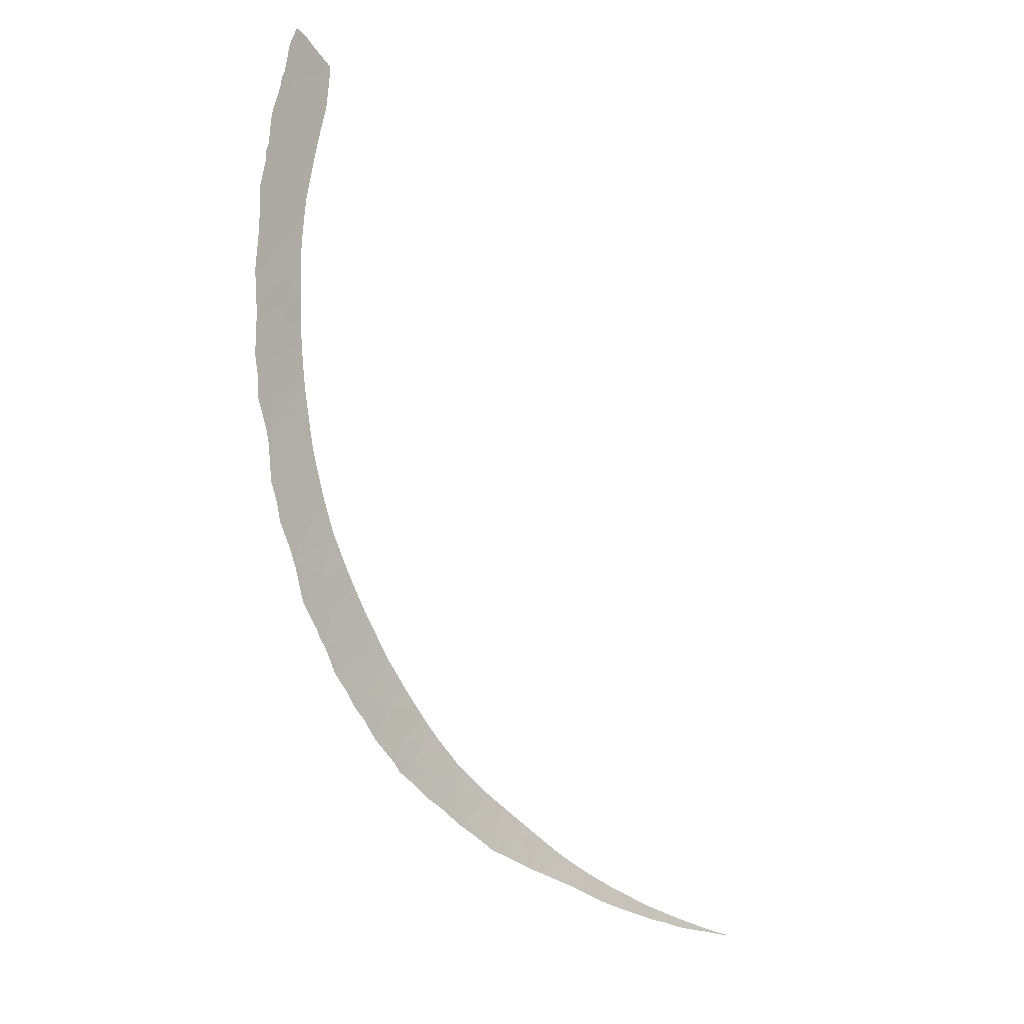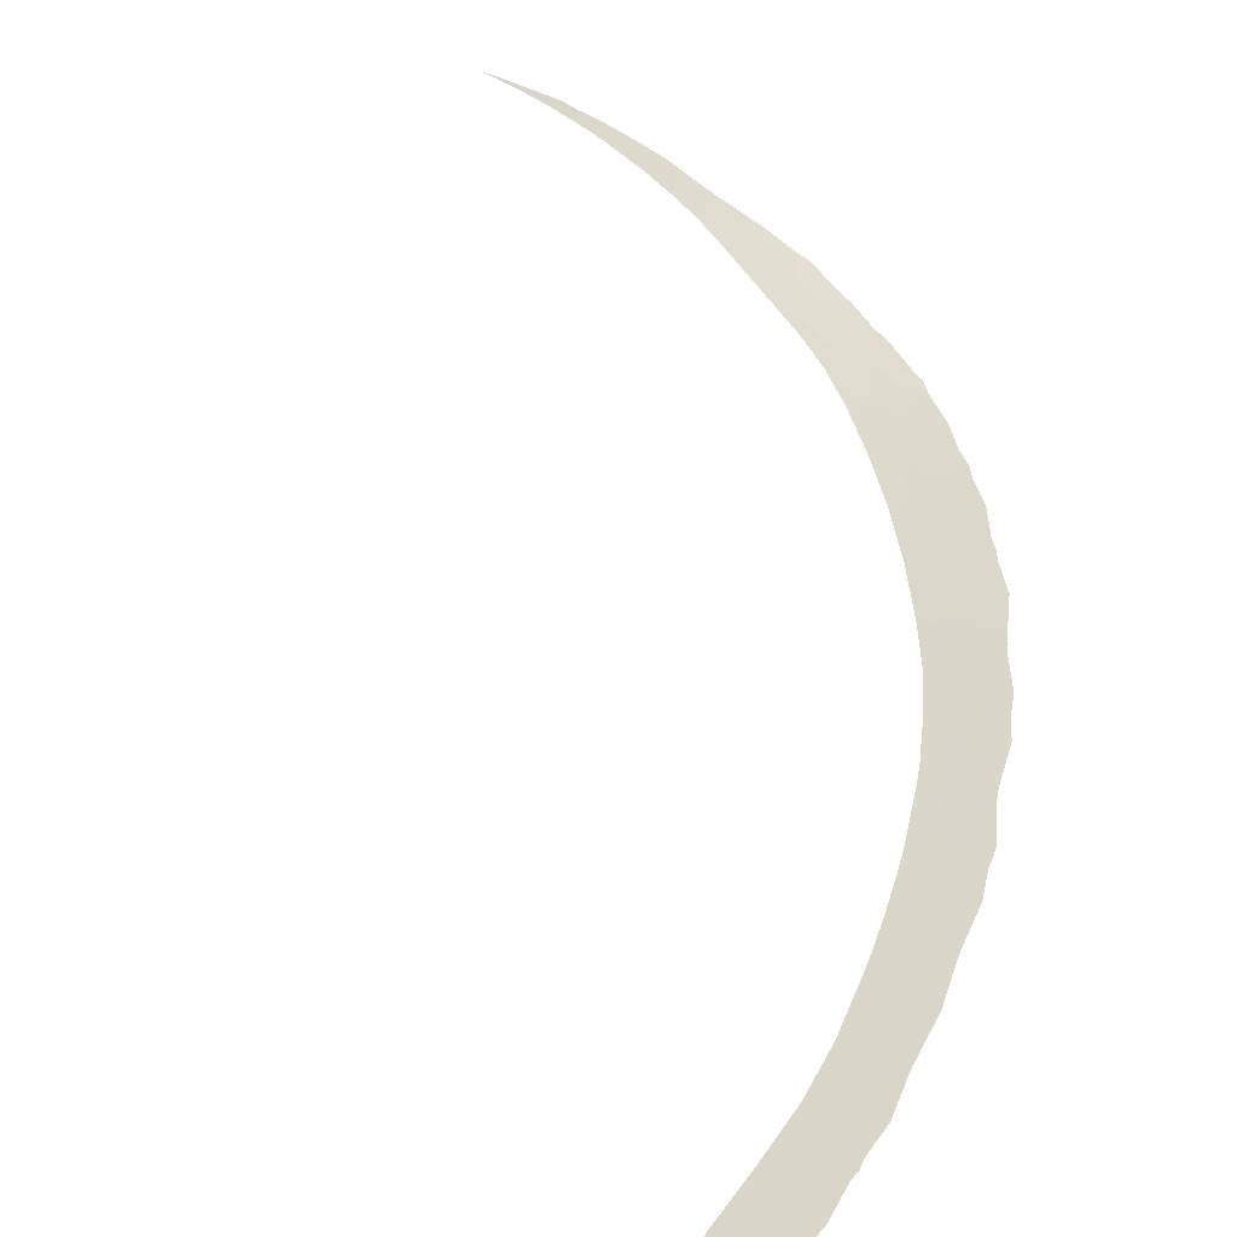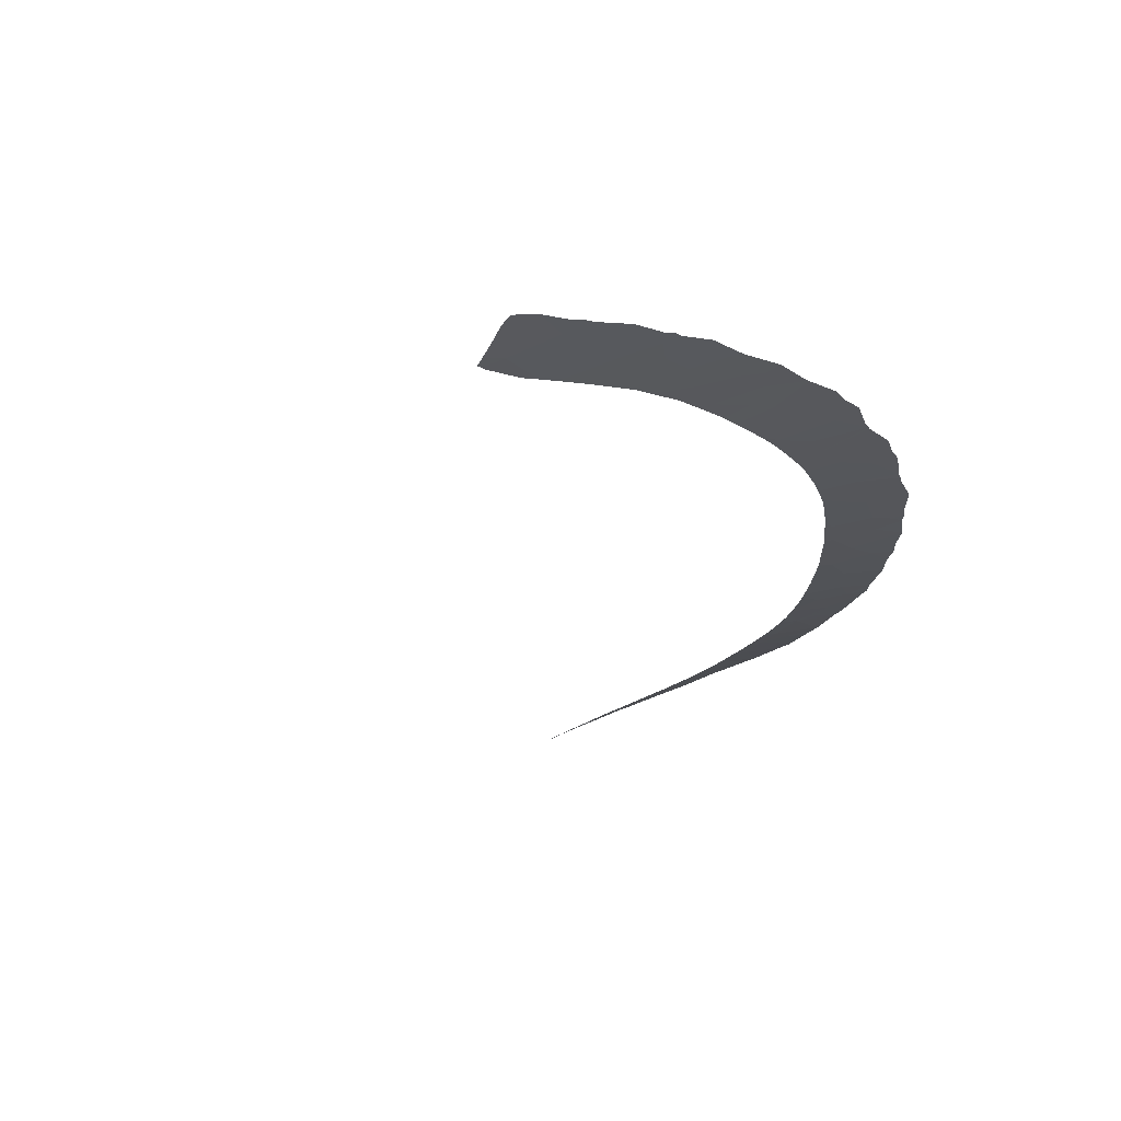
<metadata>
{"format":"obj","ext":"obj","renderer":"f3d","projection":"perspective","resolution":1024,"background":"white","views":[{"elev":-2.2,"azim":152.1,"up":"+Z"},{"elev":58.2,"azim":21.6,"up":"+Y"},{"elev":-12.3,"azim":31.6,"up":"+Y"}]}
</metadata>
<code>
v 16.84 43.22 27.9
v 17.08 43.31 28.39
v 17.07 43.32 27.63
v 16.71 43.04 36.68
v 16.72 43.05 36.38
v 16.31 42.88 36.59
v 3.914 40.53 10.56
v 4.487 40.7 9.648
v 4.142 40.66 9.513
v 16.05 42.76 39.23
v 16.45 42.92 38.14
v 15.36 42.47 38.48
v 15.39 42.48 39.58
v 14.72 42.21 39.01
v 14.17 41.97 40.07
v 6.099 40.83 11.07
v 4.992 40.66 11.04
v 5.843 40.74 11.87
v 14.82 42.59 23.06
v 15.61 42.86 23.7
v 15.61 42.91 22.11
v 15.52 42.88 21.77
v 13.99 42.44 19.1
v 14.48 42.6 19.3
v 14.31 42.55 18.93
v 1.677 40.31 9.251
v 2.464 40.5 8.796
v 1.083 40.36 8.12
v 5.666 40.82 10.24
v 15.61 42.59 37.05
v 16.59 42.99 37
v 15.96 42.74 35.84
v 16.4 43.05 27.67
v 16.99 43.17 35.35
v 17.01 43.19 34.03
v 15.98 42.76 34.74
v 15.53 42.57 35.34
v 16.27 42.97 29.21
v 15.13 42.53 28.42
v 15 42.45 29.23
v 15.68 42.65 33.65
v 15.14 42.42 34.33
v 16.81 43.13 32.33
v 17.02 43.19 33.89
v 17.2 43.29 32.29
v 17.14 43.29 30.63
v 16.01 42.83 30.37
v 13.85 42.27 22.48
v 15.08 42.45 30.68
v 15.75 42.71 31.21
v 15.35 42.54 32.37
v 16.38 42.94 32.99
v 16.43 42.98 31.72
v 17.02 43.19 33.99
v 17.21 43.34 29.2
v 16.69 43.2 26.44
v 12.33 41.99 16.98
v 11.29 41.66 17.59
v 12.26 41.92 18.27
v 16.64 43.18 26.15
v 15.51 42.72 27.19
v 15.34 42.68 26.28
v 16.61 43.17 26.03
v 17.13 43.29 30.77
v 17.14 43.29 30.67
v 15.04 42.39 33.58
v 14.96 42.36 34.15
v 14.16 41.99 37.8
v 14.11 41.97 37.96
v 14.08 41.96 38.07
v 15.61 42.57 40.9
v 15.85 42.67 39.83
v 15.98 42.73 39.56
v 13.75 42.33 19.87
v -4.719 39.49 6.287
v -4.663 39.48 6.424
v -3.336 39.75 6.596
v 6.723 40.9 11.62
v 6.714 40.85 12.43
v -2.387 39.91 6.899
v -2.92 39.83 6.702
v -2.972 39.76 7.048
v 2.585 40.51 8.848
v -0.2737 40.2 7.591
v -1.141 40.09 7.288
v -1.238 40 7.774
v 14.06 42.48 18.56
v 13.74 42.2 23.14
v 11.04 41.65 16.31
v 7.808 41.1 11.58
v 14.19 42.44 21.2
v 12.86 42.01 20.71
v 15.07 42.77 20.26
v 16.5 43.17 24.64
v 16.25 43.1 23.9
v 15.21 42.68 24.98
v 14.8 42.55 24.01
v 15.44 42.86 21.61
v 16.1 43.06 23.18
v 12.35 41.9 19.62
v 12.33 42.02 15.9
v 11.77 41.88 15.07
v 13.34 42.24 18.83
v 10.13 41.49 14.15
v 9.078 41.28 13.53
v 9.394 41.3 14.69
v 14.08 42.29 24.16
v 13.61 42.36 17.59
v 10.92 41.69 14.18
v 10.62 41.62 13.77
v 7.851 41.03 13.17
v 8.557 41.19 13.02
v 8.759 41.26 12.35
v 13.04 42.21 16.84
v 10.38 41.52 15.09
v 12.76 42.13 16.35
v 8.277 41.06 14.4
v 9.274 41.36 12.68
v 10.36 41.56 13.61
v 6.592 40.8 12.83
v 7.15 41 11.15
v 6.231 40.88 10.48
v -3.211 39.72 6.951
v -3.169 39.73 6.966
v -2.694 39.8 7.163
v -2.563 39.82 7.217
v 3.97 40.51 10.84
v 4.388 40.55 11.16
v 4.571 40.57 11.29
v 4.707 40.58 11.39
v 8.423 41.08 14.56
v 8.808 41.15 14.98
v 8.907 41.16 15.1
v 2.857 40.41 10.03
v 3.161 40.44 10.24
v 3.351 40.45 10.38
v 3.795 40.49 10.71
v 12.17 41.83 19.85
v 12.2 41.83 19.9
v 12.46 41.89 20.41
v 7.561 40.94 13.67
v 7.916 41 14
v 8.365 41.07 14.5
v 8.66 41.12 14.82
v 13.72 42.2 23.09
v 13.99 42.26 23.86
v 14.13 42.3 24.31
v -1.805 39.92 7.525
v -1.597 40.02 7.119
v -2.021 39.89 7.437
v -1.549 39.96 7.629
v -2.399 39.84 7.284
v -4.806 39.45 6.375
v -5.331 39.36 6.132
v -5.364 39.34 6.184
v -4.44 39.52 6.5
v -5.923 39.21 6.031
v -3.522 39.67 6.835
v -3.644 39.65 6.79
v -5.962 39.2 6.022
v 0.4556 40.18 8.602
v 0.3794 40.17 8.562
v 0.9054 40.23 8.852
v 1.609 40.3 9.243
v 1.661 40.3 9.272
v -1.473 39.97 7.664
v -1.079 40.01 7.849
v -0.0643 40.13 8.347
v -0.8521 40.04 7.96
v 0.77 40.32 7.985
v 0.2649 40.16 8.508
v 2.589 40.39 9.854
v 2.431 40.38 9.748
v 1.761 40.31 9.334
v 4.92 40.6 11.56
v 11.93 41.78 19.44
v 12.09 41.81 19.7
v 11.1 41.58 18.06
v 10.7 41.5 17.49
v 10.97 41.56 17.88
v 9.732 41.31 16.15
v 10.1 41.39 16.63
v 9.456 41.25 15.8
v 6.272 40.76 12.58
v 5.795 40.7 12.22
v 6.072 40.74 12.43
v 6.717 40.82 12.93
v 7.19 40.89 13.34
v 7.292 40.9 13.43
v 12.86 41.99 21.18
v 12.64 41.94 20.76
v 13 42.03 21.45
v 9.216 41.21 15.49
v 10.41 41.45 17.08
v 15.28 42.43 41.56
v 15.15 42.38 41.51
v 15.05 42.45 29.86
v 15.05 42.45 29.93
v 15.08 42.45 30.8
v 15.09 42.45 31.09
v 13.07 42.05 21.6
v 13.25 42.09 21.99
v 13.44 42.14 22.41
v 14.47 42.38 25.57
v 14.2 42.32 24.55
v 13.62 42.18 22.8
v 13.51 42.15 22.56
v 14.94 42.46 28.52
v 14.97 42.46 28.78
v 15.04 42.45 29.74
v 14.58 42.4 26.05
v 14.71 42.19 41.25
v 14.91 42.27 41.41
v 14.69 42.42 26.74
v 14.86 42.3 34.97
v 14.82 42.29 35.24
v 15.07 42.42 32.69
v 15.04 42.4 33.54
v 15.08 42.43 32.31
v 15.08 42.44 31.96
v 15.08 42.43 32.06
v 14.91 42.45 28.22
v 14.78 42.44 27.3
v 14.9 42.45 28.07
v 15.09 42.45 31.37
v 15.09 42.44 31.6
v 14.71 42.43 26.84
v 14.26 42.04 37.45
v 14.04 41.94 38.22
v 14 41.92 38.34
v 13.84 41.85 38.88
v 13.7 41.79 39.88
v 13.67 41.77 40.12
v 13.68 41.77 40.33
v 13.68 41.76 40.49
v 14.74 42.25 35.58
v 14.43 42.11 36.83
v 14.76 42.26 35.47
v 14.77 42.27 35.43
v 14.79 42.27 35.37
v 13.93 41.86 40.67
v 14.42 42.07 41.02
v 14.51 42.11 41.1
v 11.43 41.66 18.61
v 11.56 41.69 18.83
v 5.511 40.67 12
f 3 2 1
f 6 5 4
f 9 8 7
f 12 11 10
f 10 13 12
f 15 14 13
f 18 17 16
f 21 20 19
f 19 22 21
f 25 24 23
f 28 27 26
f 7 8 17
f 8 29 17
f 31 30 6
f 6 32 5
f 14 12 13
f 2 33 1
f 36 35 34
f 33 3 1
f 37 36 32
f 40 39 38
f 36 42 41
f 45 44 43
f 11 12 30
f 30 31 11
f 47 38 46
f 19 48 22
f 36 34 32
f 34 5 32
f 50 49 47
f 53 52 51
f 52 41 51
f 52 44 54
f 54 41 52
f 33 2 38
f 2 55 38
f 56 3 33
f 59 58 57
f 61 60 33
f 60 56 33
f 60 61 62
f 62 63 60
f 39 61 33
f 38 55 46
f 64 45 43
f 50 47 65
f 47 46 65
f 44 52 43
f 39 33 38
f 35 36 54
f 36 41 54
f 6 30 32
f 50 65 53
f 65 64 53
f 67 66 41
f 50 53 51
f 69 68 30
f 52 53 43
f 53 64 43
f 31 6 4
f 70 14 15
f 15 13 71
f 13 72 71
f 72 13 73
f 13 10 73
f 74 23 24
f 77 76 75
f 79 18 78
f 18 16 78
f 82 81 80
f 83 26 27
f 86 85 84
f 17 29 16
f 25 23 87
f 88 48 19
f 58 89 57
f 79 78 90
f 92 74 91
f 74 24 93
f 93 91 74
f 95 94 20
f 94 96 20
f 20 97 19
f 91 93 98
f 99 95 20
f 92 100 74
f 21 99 20
f 94 63 96
f 63 62 96
f 57 89 101
f 89 102 101
f 103 23 74
f 106 105 104
f 100 59 103
f 103 74 100
f 20 96 97
f 91 98 22
f 22 48 91
f 107 97 96
f 23 103 87
f 103 59 108
f 108 87 103
f 104 110 109
f 113 112 111
f 108 59 57
f 57 114 108
f 106 104 115
f 116 57 101
f 117 111 105
f 113 118 105
f 111 112 105
f 79 90 111
f 90 113 111
f 115 104 109
f 109 102 115
f 118 119 105
f 119 104 105
f 89 115 102
f 119 110 104
f 120 79 111
f 114 57 116
f 112 113 105
f 78 16 121
f 16 122 121
f 90 78 121
f 16 29 122
f 124 123 77
f 124 77 81
f 81 82 124
f 82 80 125
f 125 80 126
f 128 127 7
f 128 7 17
f 17 129 128
f 129 17 130
f 132 131 106
f 132 106 133
f 135 134 9
f 135 9 7
f 7 136 135
f 136 7 137
f 137 7 127
f 139 138 100
f 100 92 140
f 140 139 100
f 142 141 111
f 142 111 117
f 117 105 143
f 143 105 106
f 106 131 143
f 131 132 144
f 145 48 88
f 88 19 146
f 146 19 97
f 97 107 146
f 107 96 147
f 150 149 148
f 148 149 151
f 126 80 152
f 80 149 150
f 150 152 80
f 154 75 153
f 153 75 76
f 155 154 153
f 76 77 156
f 157 154 155
f 158 77 123
f 159 156 77
f 159 77 158
f 160 154 157
f 162 28 161
f 161 28 163
f 163 28 26
f 26 164 163
f 164 26 165
f 151 149 166
f 166 149 85
f 85 86 166
f 86 84 167
f 169 84 168
f 168 84 170
f 170 171 168
f 167 84 169
f 83 9 134
f 134 172 83
f 173 26 83
f 173 83 172
f 165 26 174
f 174 26 173
f 130 17 175
f 177 176 100
f 177 100 138
f 178 58 59
f 180 179 58
f 180 58 178
f 115 89 181
f 181 89 182
f 181 183 115
f 18 79 184
f 184 79 120
f 186 185 18
f 186 18 184
f 120 111 187
f 170 28 162
f 162 171 170
f 189 188 111
f 189 111 141
f 191 92 190
f 92 91 192
f 192 190 92
f 140 92 191
f 133 106 193
f 106 115 183
f 183 193 106
f 182 89 194
f 194 89 58
f 58 179 194
f 196 71 195
f 198 197 47
f 198 47 49
f 49 50 199
f 199 50 200
f 192 91 201
f 201 91 48
f 48 202 201
f 202 48 203
f 205 96 204
f 204 96 62
f 147 96 205
f 206 48 145
f 203 48 207
f 207 48 206
f 209 208 39
f 209 39 40
f 40 38 210
f 210 38 47
f 47 197 210
f 204 62 211
f 213 212 71
f 213 71 196
f 211 62 214
f 216 215 42
f 216 42 36
f 41 42 67
f 67 42 215
f 218 217 51
f 218 51 41
f 41 66 218
f 219 51 217
f 221 220 51
f 221 51 219
f 61 39 222
f 222 39 208
f 224 223 61
f 224 61 222
f 226 225 50
f 226 50 51
f 51 220 226
f 200 50 225
f 214 62 227
f 227 62 61
f 61 223 227
f 30 12 69
f 69 12 14
f 14 70 69
f 228 30 68
f 70 15 229
f 231 230 15
f 231 15 232
f 232 15 233
f 233 15 234
f 234 15 235
f 237 236 30
f 237 30 228
f 37 32 238
f 32 30 236
f 236 238 32
f 36 37 239
f 239 37 238
f 216 36 240
f 240 36 239
f 235 15 241
f 241 15 242
f 242 15 243
f 243 15 71
f 71 212 243
f 187 111 188
f 229 15 230
f 245 244 59
f 245 59 100
f 100 176 245
f 178 59 244
f 175 17 18
f 18 246 175
f 246 18 185

</code>
